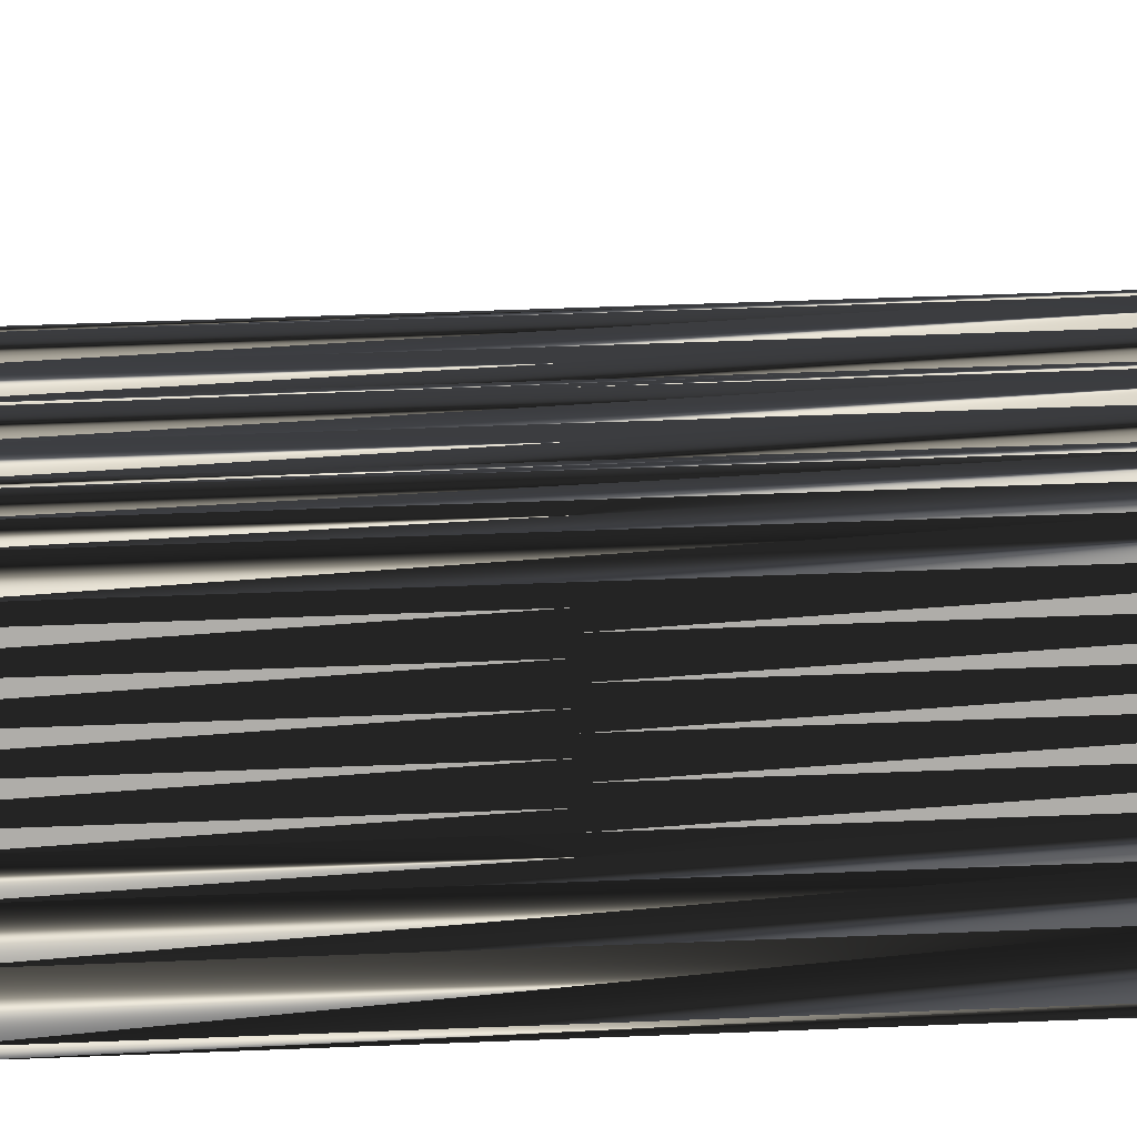
<metadata>
{"format":"obj","ext":"obj","renderer":"f3d","projection":"perspective","resolution":1024,"background":"white","views":[{"elev":57.1,"azim":-92.3,"up":"+Y"}]}
</metadata>
<code>
v 226.4 1.962 0
v 226.4 2.762 0
v 227.2 1.962 0
v 227.2 2.762 0
v 227.2 3.562 0
v 227.2 4.362 0
v 227.2 5.162 0
v 228 1.962 0
v 228 2.762 0
v 228 3.562 0
v 228 4.362 0
v 228 5.162 0
v 228 5.962 0
v 228 6.762 0
v 228.8 1.962 0
v 228.8 2.762 0
v 228.8 3.562 0
v 228.8 4.362 0
v 228.8 5.162 0
v 228.8 5.962 0
v 228.8 6.762 0
v 228.8 7.562 0
v 229.6 1.962 0
v 229.6 2.762 0
v 229.6 3.562 0
v 229.6 4.362 0
v 229.6 5.162 0
v 229.6 5.962 0
v 229.6 6.762 0
v 229.6 7.562 0
v 229.6 8.362 0
v 230.4 1.962 0
v 230.4 2.762 0
v 230.4 3.562 0
v 230.4 4.362 0
v 230.4 5.162 0
v 230.4 5.962 0
v 230.4 6.762 0
v 230.4 7.562 0
v 230.4 8.362 0
v 230.4 9.162 0
v 231.2 1.962 0
v 231.2 2.762 0
v 231.2 3.562 0
v 231.2 4.362 0
v 231.2 5.162 0
v 231.2 5.962 0
v 231.2 6.762 0
v 231.2 7.562 0
v 231.2 8.362 0
v 231.2 9.162 0
v 231.2 9.962 0
v 232 1.962 0
v 232 2.762 0
v 232 3.562 0
v 232 4.362 0
v 232 5.162 0
v 232 5.962 0
v 232 6.762 0
v 232 7.562 0
v 232 8.362 0
v 232 9.162 0
v 232 9.962 0
v 232 10.76 0
v 232.8 1.962 0
v 232.8 2.762 0
v 232.8 3.562 0
v 232.8 4.362 0
v 232.8 5.162 0
v 232.8 5.962 0
v 232.8 6.762 0
v 232.8 7.562 0
v 232.8 8.362 0
v 232.8 9.162 0
v 232.8 9.962 0
v 232.8 10.76 0
v 232.8 11.56 0
v 233.6 1.962 0
v 233.6 2.762 0
v 233.6 3.562 0
v 233.6 4.362 0
v 233.6 5.162 0
v 233.6 5.962 0
v 233.6 6.762 0
v 233.6 7.562 0
v 233.6 8.362 0
v 233.6 9.162 0
v 233.6 9.962 0
v 233.6 10.76 0
v 233.6 11.56 0
v 233.6 12.36 0
v 234.4 1.962 0
v 234.4 2.762 0
v 234.4 3.562 0
v 234.4 4.362 0
v 234.4 5.162 0
v 234.4 5.962 0
v 234.4 6.762 0
v 234.4 7.562 0
v 234.4 8.362 0
v 234.4 9.162 0
v 234.4 9.962 0
v 234.4 10.76 0
v 234.4 11.56 0
v 234.4 12.36 0
v 235.2 1.962 0
v 235.2 2.762 0
v 235.2 3.562 0
v 235.2 4.362 0
v 235.2 5.162 0
v 235.2 5.962 0
v 235.2 6.762 0
v 235.2 7.562 0
v 235.2 8.362 0
v 235.2 9.162 0
v 235.2 9.962 0
v 235.2 10.76 0
v 235.2 11.56 0
v 235.2 12.36 0
v 236 1.962 0
v 236 2.762 0
v 236 3.562 0
v 236 4.362 0
v 236 5.162 0
v 236 5.962 0
v 236 6.762 0
v 236 7.562 0
v 236 8.362 0
v 236 9.162 0
v 236 9.962 0
v 236 10.76 0
v 236 11.56 0
v 236.8 1.962 0
v 236.8 2.762 0
v 236.8 3.562 0
v 236.8 4.362 0
v 236.8 5.162 0
v 236.8 5.962 0
v 236.8 6.762 0
v 236.8 7.562 0
v 236.8 8.362 0
v 236.8 9.162 0
v 236.8 9.962 0
v 236.8 10.76 0
v 237.6 1.962 0
v 237.6 2.762 0
v 237.6 3.562 0
v 237.6 4.362 0
v 237.6 5.162 0
v 237.6 5.962 0
v 237.6 6.762 0
v 237.6 7.562 0
v 237.6 8.362 0
v 237.6 9.162 0
v 237.6 9.962 0
v 237.6 10.76 0
v 238.4 1.962 0
v 238.4 2.762 0
v 238.4 3.562 0
v 238.4 4.362 0
v 238.4 5.162 0
v 238.4 5.962 0
v 238.4 6.762 0
v 238.4 7.562 0
v 238.4 8.362 0
v 238.4 9.162 0
v 238.4 9.962 0
v 239.2 1.962 0
v 239.2 2.762 0
v 239.2 3.562 0
v 239.2 4.362 0
v 239.2 5.162 0
v 239.2 5.962 0
v 239.2 6.762 0
v 239.2 7.562 0
v 239.2 8.362 0
v 239.2 9.162 0
v 239.2 9.962 0
v 240 1.962 0
v 240 2.762 0
v 240 3.562 0
v 240 4.362 0
v 240 5.162 0
v 240 5.962 0
v 240 6.762 0
v 240 7.562 0
v 240 8.362 0
v 240 9.162 0
v 240.8 1.962 0
v 240.8 2.762 0
v 240.8 3.562 0
v 240.8 4.362 0
v 240.8 5.162 0
v 240.8 5.962 0
v 240.8 6.762 0
v 240.8 7.562 0
v 240.8 8.362 0
v 241.6 1.962 0
v 241.6 2.762 0
v 241.6 3.562 0
v 241.6 4.362 0
v 241.6 5.162 0
v 241.6 5.962 0
v 241.6 6.762 0
v 241.6 7.562 0
v 241.6 8.362 0
v 242.4 1.962 0
v 242.4 2.762 0
v 242.4 3.562 0
v 242.4 4.362 0
v 242.4 5.162 0
v 242.4 5.962 0
v 242.4 6.762 0
v 242.4 7.562 0
v 243.2 1.962 0
v 243.2 2.762 0
v 243.2 3.562 0
v 243.2 4.362 0
v 243.2 5.162 0
v 243.2 5.962 0
v 243.2 6.762 0
v 243.2 7.562 0
v 244 1.962 0
v 244 2.762 0
v 244 3.562 0
v 244 4.362 0
v 244 5.162 0
v 244 5.962 0
v 244 6.762 0
v 244.8 1.962 0
v 244.8 2.762 0
v 244.8 3.562 0
v 244.8 4.362 0
v 244.8 5.162 0
v 245.6 1.962 0
v 245.6 2.762 0
v 245.6 3.562 0
v 226.4 1.962 30
v 226.4 2.762 30
v 227.2 1.962 30
v 227.2 2.762 30
v 227.2 3.562 30
v 227.2 4.362 30
v 227.2 5.162 30
v 228 1.962 30
v 228 2.762 30
v 228 3.562 30
v 228 4.362 30
v 228 5.162 30
v 228 5.962 30
v 228 6.762 30
v 228.8 1.962 30
v 228.8 2.762 30
v 228.8 3.562 30
v 228.8 4.362 30
v 228.8 5.162 30
v 228.8 5.962 30
v 228.8 6.762 30
v 228.8 7.562 30
v 229.6 1.962 30
v 229.6 2.762 30
v 229.6 3.562 30
v 229.6 4.362 30
v 229.6 5.162 30
v 229.6 5.962 30
v 229.6 6.762 30
v 229.6 7.562 30
v 229.6 8.362 30
v 230.4 1.962 30
v 230.4 2.762 30
v 230.4 3.562 30
v 230.4 4.362 30
v 230.4 5.162 30
v 230.4 5.962 30
v 230.4 6.762 30
v 230.4 7.562 30
v 230.4 8.362 30
v 230.4 9.162 30
v 231.2 1.962 30
v 231.2 2.762 30
v 231.2 3.562 30
v 231.2 4.362 30
v 231.2 5.162 30
v 231.2 5.962 30
v 231.2 6.762 30
v 231.2 7.562 30
v 231.2 8.362 30
v 231.2 9.162 30
v 231.2 9.962 30
v 232 1.962 30
v 232 2.762 30
v 232 3.562 30
v 232 4.362 30
v 232 5.162 30
v 232 5.962 30
v 232 6.762 30
v 232 7.562 30
v 232 8.362 30
v 232 9.162 30
v 232 9.962 30
v 232 10.76 30
v 232.8 1.962 30
v 232.8 2.762 30
v 232.8 3.562 30
v 232.8 4.362 30
v 232.8 5.162 30
v 232.8 5.962 30
v 232.8 6.762 30
v 232.8 7.562 30
v 232.8 8.362 30
v 232.8 9.162 30
v 232.8 9.962 30
v 232.8 10.76 30
v 232.8 11.56 30
v 233.6 1.962 30
v 233.6 2.762 30
v 233.6 3.562 30
v 233.6 4.362 30
v 233.6 5.162 30
v 233.6 5.962 30
v 233.6 6.762 30
v 233.6 7.562 30
v 233.6 8.362 30
v 233.6 9.162 30
v 233.6 9.962 30
v 233.6 10.76 30
v 233.6 11.56 30
v 233.6 12.36 30
v 234.4 1.962 30
v 234.4 2.762 30
v 234.4 3.562 30
v 234.4 4.362 30
v 234.4 5.162 30
v 234.4 5.962 30
v 234.4 6.762 30
v 234.4 7.562 30
v 234.4 8.362 30
v 234.4 9.162 30
v 234.4 9.962 30
v 234.4 10.76 30
v 234.4 11.56 30
v 234.4 12.36 30
v 235.2 1.962 30
v 235.2 2.762 30
v 235.2 3.562 30
v 235.2 4.362 30
v 235.2 5.162 30
v 235.2 5.962 30
v 235.2 6.762 30
v 235.2 7.562 30
v 235.2 8.362 30
v 235.2 9.162 30
v 235.2 9.962 30
v 235.2 10.76 30
v 235.2 11.56 30
v 235.2 12.36 30
v 236 1.962 30
v 236 2.762 30
v 236 3.562 30
v 236 4.362 30
v 236 5.162 30
v 236 5.962 30
v 236 6.762 30
v 236 7.562 30
v 236 8.362 30
v 236 9.162 30
v 236 9.962 30
v 236 10.76 30
v 236 11.56 30
v 236.8 1.962 30
v 236.8 2.762 30
v 236.8 3.562 30
v 236.8 4.362 30
v 236.8 5.162 30
v 236.8 5.962 30
v 236.8 6.762 30
v 236.8 7.562 30
v 236.8 8.362 30
v 236.8 9.162 30
v 236.8 9.962 30
v 236.8 10.76 30
v 237.6 1.962 30
v 237.6 2.762 30
v 237.6 3.562 30
v 237.6 4.362 30
v 237.6 5.162 30
v 237.6 5.962 30
v 237.6 6.762 30
v 237.6 7.562 30
v 237.6 8.362 30
v 237.6 9.162 30
v 237.6 9.962 30
v 237.6 10.76 30
v 238.4 1.962 30
v 238.4 2.762 30
v 238.4 3.562 30
v 238.4 4.362 30
v 238.4 5.162 30
v 238.4 5.962 30
v 238.4 6.762 30
v 238.4 7.562 30
v 238.4 8.362 30
v 238.4 9.162 30
v 238.4 9.962 30
v 239.2 1.962 30
v 239.2 2.762 30
v 239.2 3.562 30
v 239.2 4.362 30
v 239.2 5.162 30
v 239.2 5.962 30
v 239.2 6.762 30
v 239.2 7.562 30
v 239.2 8.362 30
v 239.2 9.162 30
v 239.2 9.962 30
v 240 1.962 30
v 240 2.762 30
v 240 3.562 30
v 240 4.362 30
v 240 5.162 30
v 240 5.962 30
v 240 6.762 30
v 240 7.562 30
v 240 8.362 30
v 240 9.162 30
v 240.8 1.962 30
v 240.8 2.762 30
v 240.8 3.562 30
v 240.8 4.362 30
v 240.8 5.162 30
v 240.8 5.962 30
v 240.8 6.762 30
v 240.8 7.562 30
v 240.8 8.362 30
v 241.6 1.962 30
v 241.6 2.762 30
v 241.6 3.562 30
v 241.6 4.362 30
v 241.6 5.162 30
v 241.6 5.962 30
v 241.6 6.762 30
v 241.6 7.562 30
v 241.6 8.362 30
v 242.4 1.962 30
v 242.4 2.762 30
v 242.4 3.562 30
v 242.4 4.362 30
v 242.4 5.162 30
v 242.4 5.962 30
v 242.4 6.762 30
v 242.4 7.562 30
v 243.2 1.962 30
v 243.2 2.762 30
v 243.2 3.562 30
v 243.2 4.362 30
v 243.2 5.162 30
v 243.2 5.962 30
v 243.2 6.762 30
v 243.2 7.562 30
v 244 1.962 30
v 244 2.762 30
v 244 3.562 30
v 244 4.362 30
v 244 5.162 30
v 244 5.962 30
v 244 6.762 30
v 244.8 1.962 30
v 244.8 2.762 30
v 244.8 3.562 30
v 244.8 4.362 30
v 244.8 5.162 30
v 245.6 1.962 30
v 245.6 2.762 30
v 245.6 3.562 30
f 86 87 74
f 58 69 70
f 3 4 2
f 35 26 34
f 18 12 11
f 13 20 14
f 59 49 48
f 70 59 58
f 25 17 24
f 19 20 13
f 70 69 82
f 36 28 27
f 67 66 79
f 49 40 39
f 93 94 80
f 79 92 93
f 95 96 82
f 92 79 78
f 180 179 189
f 201 202 193
f 230 235 231
f 11 17 18
f 17 11 10
f 9 8 15
f 32 33 24
f 126 138 139
f 93 80 79
f 69 81 82
f 112 98 111
f 96 109 110
f 95 82 81
f 93 92 106
f 108 95 94
f 9 4 8
f 18 19 12
f 4 5 2
f 24 23 32
f 55 66 67
f 19 13 12
f 12 7 11
f 151 152 140
f 21 29 22
f 63 75 64
f 77 76 89
f 74 63 62
f 76 88 89
f 114 101 100
f 103 90 89
f 85 72 84
f 139 127 126
f 129 116 115
f 163 152 151
f 58 57 69
f 83 82 96
f 113 112 126
f 86 99 100
f 139 140 127
f 98 112 99
f 140 128 127
f 186 187 176
f 140 139 151
f 112 125 126
f 103 102 116
f 144 156 132
f 144 131 143
f 142 130 129
f 139 150 151
f 164 153 152
f 208 209 200
f 154 166 155
f 221 214 213
f 156 144 155
f 184 194 185
f 174 175 164
f 143 154 155
f 164 175 165
f 166 176 177
f 186 176 175
f 162 163 151
f 225 231 232
f 149 148 160
f 186 195 196
f 209 201 200
f 226 219 218
f 170 169 180
f 138 150 139
f 171 160 170
f 163 174 164
f 205 213 214
f 163 173 174
f 157 158 146
f 123 135 136
f 159 147 158
f 201 192 200
f 148 147 159
f 159 158 169
f 158 157 168
f 179 169 168
f 191 182 181
f 189 190 180
f 233 227 226
f 208 215 216
f 3 2 1
f 8 4 3
f 9 10 5
f 6 11 7
f 4 9 5
f 5 6 2
f 10 16 17
f 43 34 33
f 17 16 24
f 24 16 23
f 34 26 25
f 25 18 17
f 9 15 16
f 16 15 23
f 53 43 42
f 55 44 54
f 44 34 43
f 54 66 55
f 78 66 65
f 65 66 54
f 94 107 108
f 121 133 134
f 123 122 135
f 43 53 54
f 54 53 65
f 80 67 79
f 79 66 78
f 93 106 107
f 146 145 157
f 25 24 33
f 33 32 42
f 54 44 43
f 43 33 42
f 55 56 45
f 33 34 25
f 46 45 56
f 56 55 67
f 56 67 68
f 68 67 80
f 68 80 81
f 81 80 94
f 93 107 94
f 94 95 81
f 95 108 109
f 106 120 107
f 95 109 96
f 96 97 83
f 97 96 110
f 149 137 148
f 97 110 111
f 111 110 124
f 58 47 57
f 57 56 68
f 47 46 57
f 62 51 61
f 57 68 69
f 69 68 81
f 36 35 45
f 46 56 57
f 29 28 37
f 47 37 46
f 44 45 35
f 26 35 27
f 34 44 35
f 35 36 27
f 44 55 45
f 45 46 36
f 5 10 6
f 6 7 2
f 9 16 10
f 10 11 6
f 27 19 26
f 26 18 25
f 14 7 13
f 13 7 12
f 18 26 19
f 20 27 28
f 19 27 20
f 20 21 14
f 36 37 28
f 28 21 20
f 21 28 29
f 59 60 49
f 36 46 37
f 38 47 48
f 39 38 48
f 48 47 58
f 48 58 59
f 61 60 72
f 30 31 22
f 47 38 37
f 39 48 49
f 60 59 71
f 59 70 71
f 97 84 83
f 14 21 22
f 31 30 39
f 22 29 30
f 30 29 38
f 39 30 38
f 38 29 37
f 40 41 31
f 40 31 39
f 60 61 50
f 50 40 49
f 40 50 41
f 51 52 41
f 62 52 51
f 51 41 50
f 63 64 52
f 64 75 76
f 76 75 88
f 64 76 77
f 72 73 61
f 60 50 49
f 73 62 61
f 61 51 50
f 73 74 62
f 62 63 52
f 75 74 87
f 88 101 102
f 89 88 102
f 118 131 132
f 77 89 90
f 119 118 132
f 77 90 91
f 104 90 103
f 91 90 104
f 117 103 116
f 105 91 104
f 105 104 118
f 117 104 103
f 119 105 118
f 103 89 102
f 102 101 115
f 130 117 116
f 116 102 115
f 131 118 117
f 117 118 104
f 72 71 84
f 88 87 101
f 99 113 100
f 100 113 114
f 115 101 114
f 141 128 140
f 75 63 74
f 101 87 100
f 74 73 86
f 85 73 72
f 88 75 87
f 87 86 100
f 72 60 71
f 98 84 97
f 71 70 83
f 83 70 82
f 98 85 84
f 84 71 83
f 99 86 85
f 85 86 73
f 99 85 98
f 98 97 111
f 113 99 112
f 112 111 125
f 110 109 123
f 125 138 126
f 124 110 123
f 151 150 162
f 138 137 149
f 169 170 159
f 138 149 150
f 150 149 161
f 183 184 173
f 160 161 149
f 162 172 173
f 163 164 152
f 163 162 173
f 165 175 176
f 174 185 175
f 187 186 196
f 114 113 127
f 127 113 126
f 141 129 128
f 127 128 114
f 164 165 153
f 152 141 140
f 141 142 129
f 128 115 114
f 143 131 130
f 129 115 128
f 131 117 130
f 130 116 129
f 141 153 142
f 142 143 130
f 132 131 144
f 154 143 142
f 167 177 178
f 155 144 143
f 167 178 156
f 156 119 132
f 177 187 188
f 167 156 155
f 141 152 153
f 155 166 167
f 142 153 154
f 154 153 165
f 154 165 166
f 166 165 176
f 175 185 186
f 186 185 195
f 188 206 178
f 187 177 176
f 177 188 178
f 177 167 166
f 119 156 178
f 187 197 188
f 188 197 206
f 205 197 196
f 196 197 187
f 228 234 229
f 195 204 196
f 178 206 222
f 222 206 214
f 204 203 212
f 196 204 205
f 214 206 205
f 205 206 197
f 213 220 221
f 214 221 222
f 213 212 220
f 221 228 229
f 222 221 229
f 195 194 203
f 204 213 205
f 213 204 212
f 219 211 218
f 212 211 219
f 220 228 221
f 172 183 173
f 173 184 174
f 193 184 183
f 182 172 171
f 193 194 184
f 184 185 174
f 195 185 194
f 210 202 201
f 204 195 203
f 202 194 193
f 212 203 211
f 211 210 218
f 225 226 218
f 207 215 208
f 234 228 227
f 227 228 220
f 232 233 226
f 208 216 209
f 225 232 226
f 226 227 219
f 232 231 236
f 233 234 227
f 210 211 202
f 170 180 181
f 217 210 209
f 209 210 201
f 225 218 217
f 217 218 210
f 201 193 192
f 192 193 183
f 211 203 202
f 202 203 194
f 227 220 219
f 219 220 212
f 171 161 160
f 160 148 159
f 172 162 161
f 161 162 150
f 108 121 122
f 122 109 108
f 137 125 124
f 124 125 111
f 138 125 137
f 136 124 123
f 148 137 136
f 136 137 124
f 148 136 147
f 147 146 158
f 181 171 170
f 170 160 159
f 181 182 171
f 171 172 161
f 192 183 182
f 182 183 172
f 200 192 191
f 191 192 182
f 121 107 120
f 135 146 147
f 190 181 180
f 168 169 158
f 134 122 121
f 121 108 107
f 134 135 122
f 122 123 109
f 134 146 135
f 135 147 136
f 133 121 120
f 145 134 133
f 146 134 145
f 169 179 180
f 199 190 198
f 191 190 199
f 191 199 200
f 207 208 199
f 217 224 225
f 209 216 217
f 191 181 190
f 190 189 198
f 198 207 199
f 199 208 200
f 215 223 216
f 216 224 217
f 224 216 223
f 237 233 232
f 236 237 232
f 234 233 237
f 224 230 231
f 223 230 224
f 224 231 225
f 236 231 235
f 324 323 311
f 306 295 307
f 241 240 239
f 263 272 271
f 249 255 248
f 257 250 251
f 286 296 285
f 296 307 295
f 254 262 261
f 257 256 250
f 306 307 319
f 265 273 264
f 303 304 316
f 277 286 276
f 331 330 317
f 329 316 330
f 333 332 319
f 316 329 315
f 416 417 426
f 439 438 430
f 472 467 468
f 254 248 255
f 248 254 247
f 245 246 252
f 270 269 261
f 375 363 376
f 317 330 316
f 318 306 319
f 335 349 348
f 346 333 347
f 319 332 318
f 329 330 343
f 332 345 331
f 241 246 245
f 256 255 249
f 242 241 239
f 260 261 269
f 303 292 304
f 250 256 249
f 244 249 248
f 389 388 377
f 266 258 259
f 312 300 301
f 313 314 326
f 300 311 299
f 325 313 326
f 338 351 337
f 327 340 326
f 309 322 321
f 364 376 363
f 353 366 352
f 389 400 388
f 294 295 306
f 319 320 333
f 349 350 363
f 336 323 337
f 377 376 364
f 349 335 336
f 365 377 364
f 424 423 413
f 376 377 388
f 362 349 363
f 339 340 353
f 393 381 369
f 368 381 380
f 367 379 366
f 387 376 388
f 390 401 389
f 446 445 437
f 403 391 392
f 451 458 450
f 381 393 392
f 431 421 422
f 412 411 401
f 391 380 392
f 412 401 402
f 413 403 414
f 413 423 412
f 400 399 388
f 468 462 469
f 385 386 397
f 432 423 433
f 438 446 437
f 456 463 455
f 406 407 417
f 387 375 376
f 397 408 407
f 411 400 401
f 450 442 451
f 410 400 411
f 395 394 383
f 372 360 373
f 384 396 395
f 429 438 437
f 384 385 396
f 395 396 406
f 394 395 405
f 406 416 405
f 419 428 418
f 427 426 417
f 464 470 463
f 452 445 453
f 239 240 238
f 241 245 240
f 247 246 242
f 248 243 244
f 246 241 242
f 243 242 239
f 253 247 254
f 271 280 270
f 253 254 261
f 253 261 260
f 263 271 262
f 255 262 254
f 252 246 253
f 252 253 260
f 280 290 279
f 281 292 291
f 271 281 280
f 303 291 292
f 303 315 302
f 303 302 291
f 344 331 345
f 370 358 371
f 359 360 372
f 290 280 291
f 290 291 302
f 304 317 316
f 303 316 315
f 343 330 344
f 382 383 394
f 261 262 270
f 269 270 279
f 281 291 280
f 270 280 279
f 293 292 282
f 271 270 262
f 282 283 293
f 292 293 304
f 304 293 305
f 304 305 317
f 317 305 318
f 317 318 331
f 344 330 331
f 332 331 318
f 345 332 346
f 357 343 344
f 346 332 333
f 334 333 320
f 333 334 347
f 374 386 385
f 347 334 348
f 347 348 361
f 284 295 294
f 293 294 305
f 283 284 294
f 288 299 298
f 305 294 306
f 305 306 318
f 272 273 282
f 293 283 294
f 265 266 274
f 274 284 283
f 282 281 272
f 272 263 264
f 281 271 272
f 273 272 264
f 292 281 282
f 283 282 273
f 247 242 243
f 244 243 239
f 253 246 247
f 248 247 243
f 256 264 263
f 255 263 262
f 244 251 250
f 244 250 249
f 263 255 256
f 264 257 265
f 264 256 257
f 258 257 251
f 274 273 265
f 258 265 257
f 265 258 266
f 297 296 286
f 283 273 274
f 284 275 285
f 275 276 285
f 284 285 295
f 295 285 296
f 297 298 309
f 268 267 259
f 275 284 274
f 285 276 286
f 296 297 308
f 307 296 308
f 321 334 320
f 258 251 259
f 267 268 276
f 266 259 267
f 266 267 275
f 267 276 275
f 266 275 274
f 278 277 268
f 268 277 276
f 298 297 287
f 277 287 286
f 287 277 278
f 289 288 278
f 289 299 288
f 278 288 287
f 301 300 289
f 312 301 313
f 312 313 325
f 313 301 314
f 310 309 298
f 287 297 286
f 299 310 298
f 288 298 287
f 311 310 299
f 300 299 289
f 311 312 324
f 338 325 339
f 325 326 339
f 368 355 369
f 326 314 327
f 355 356 369
f 327 314 328
f 327 341 340
f 327 328 341
f 340 354 353
f 328 342 341
f 341 342 355
f 341 354 340
f 342 356 355
f 326 340 339
f 338 339 352
f 354 367 353
f 339 353 352
f 355 368 354
f 355 354 341
f 308 309 321
f 324 325 338
f 350 336 337
f 350 337 351
f 338 352 351
f 365 378 377
f 300 312 311
f 324 338 337
f 310 311 323
f 310 322 309
f 312 325 324
f 323 324 337
f 297 309 308
f 321 335 334
f 307 308 320
f 307 320 319
f 322 335 321
f 308 321 320
f 323 336 322
f 323 322 310
f 322 336 335
f 334 335 348
f 336 350 349
f 348 349 362
f 346 347 360
f 375 362 363
f 347 361 360
f 387 388 399
f 374 375 386
f 407 406 396
f 386 375 387
f 386 387 398
f 421 420 410
f 398 397 386
f 409 399 410
f 401 400 389
f 399 400 410
f 412 402 413
f 422 411 412
f 423 424 433
f 350 351 364
f 350 364 363
f 366 378 365
f 365 364 351
f 402 401 390
f 378 389 377
f 379 378 366
f 352 365 351
f 368 380 367
f 352 366 365
f 354 368 367
f 353 367 366
f 390 378 379
f 380 379 367
f 368 369 381
f 380 391 379
f 414 404 415
f 381 392 380
f 415 404 393
f 356 393 369
f 424 414 425
f 393 404 392
f 389 378 390
f 403 392 404
f 390 379 391
f 390 391 402
f 402 391 403
f 402 403 413
f 422 412 423
f 422 423 432
f 443 425 415
f 414 424 413
f 425 414 415
f 404 414 403
f 393 356 415
f 434 424 425
f 434 425 443
f 434 442 433
f 434 433 424
f 471 465 466
f 441 432 433
f 443 415 459
f 443 459 451
f 440 441 449
f 441 433 442
f 443 451 442
f 443 442 434
f 457 450 458
f 458 451 459
f 449 450 457
f 465 458 466
f 458 459 466
f 431 432 440
f 450 441 442
f 441 450 449
f 448 456 455
f 448 449 456
f 465 457 458
f 420 409 410
f 421 410 411
f 421 430 420
f 409 419 408
f 431 430 421
f 422 421 411
f 422 432 431
f 439 447 438
f 432 441 440
f 431 439 430
f 440 449 448
f 447 448 455
f 463 462 455
f 452 444 445
f 465 471 464
f 465 464 457
f 470 469 463
f 453 445 446
f 469 462 463
f 464 463 456
f 468 469 473
f 471 470 464
f 448 447 439
f 417 407 418
f 447 454 446
f 447 446 438
f 455 462 454
f 455 454 447
f 430 438 429
f 430 429 420
f 440 448 439
f 440 439 431
f 457 464 456
f 457 456 449
f 398 408 397
f 385 397 396
f 399 409 398
f 399 398 387
f 358 345 359
f 346 359 345
f 362 374 361
f 362 361 348
f 362 375 374
f 361 373 360
f 374 385 373
f 374 373 361
f 373 385 384
f 383 384 395
f 408 418 407
f 397 407 396
f 419 418 408
f 409 408 398
f 420 429 419
f 420 419 409
f 429 437 428
f 429 428 419
f 344 358 357
f 383 372 384
f 418 427 417
f 406 405 395
f 359 371 358
f 345 358 344
f 372 371 359
f 360 359 346
f 383 371 372
f 384 372 373
f 358 370 357
f 371 382 370
f 371 383 382
f 416 406 417
f 427 436 435
f 427 428 436
f 436 428 437
f 445 444 436
f 461 454 462
f 453 446 454
f 418 428 427
f 426 427 435
f 444 435 436
f 445 436 437
f 460 452 453
f 461 453 454
f 453 461 460
f 470 474 469
f 474 473 469
f 470 471 474
f 467 461 468
f 467 460 461
f 468 461 462
f 468 473 472
f 1 238 3
f 3 240 238
f 3 240 8
f 8 245 240
f 8 245 15
f 15 252 245
f 15 252 23
f 23 260 252
f 23 260 32
f 32 269 260
f 32 269 42
f 42 279 269
f 42 279 53
f 53 290 279
f 53 290 65
f 65 302 290
f 65 302 78
f 78 315 302
f 78 315 92
f 92 329 315
f 92 329 106
f 106 343 329
f 106 343 120
f 120 357 343
f 120 357 133
f 133 370 357
f 133 370 145
f 145 382 370
f 145 382 157
f 157 394 382
f 157 394 168
f 168 405 394
f 168 405 179
f 179 416 405
f 179 416 189
f 189 426 416
f 189 426 198
f 198 435 426
f 198 435 207
f 207 444 435
f 207 444 215
f 215 452 444
f 215 452 223
f 223 460 452
f 223 460 230
f 230 467 460
f 230 467 235
f 235 472 467
f 235 472 236
f 236 473 472
f 236 473 237
f 237 474 473
f 237 474 234
f 234 471 474
f 234 471 229
f 229 466 471
f 229 466 222
f 222 459 466
f 222 459 206
f 206 443 459
f 206 443 188
f 188 425 443
f 188 425 178
f 178 415 425
f 178 415 156
f 156 393 415
f 156 393 132
f 132 369 393
f 132 369 119
f 119 356 369
f 119 356 105
f 105 342 356
f 105 342 91
f 91 328 342
f 91 328 77
f 77 314 328
f 77 314 64
f 64 301 314
f 64 301 52
f 52 289 301
f 52 289 41
f 41 278 289
f 41 278 31
f 31 268 278
f 31 268 22
f 22 259 268
f 22 259 14
f 14 251 259
f 14 251 7
f 7 244 251
f 7 244 2
f 2 239 244
f 2 239 1
f 1 238 239

</code>
